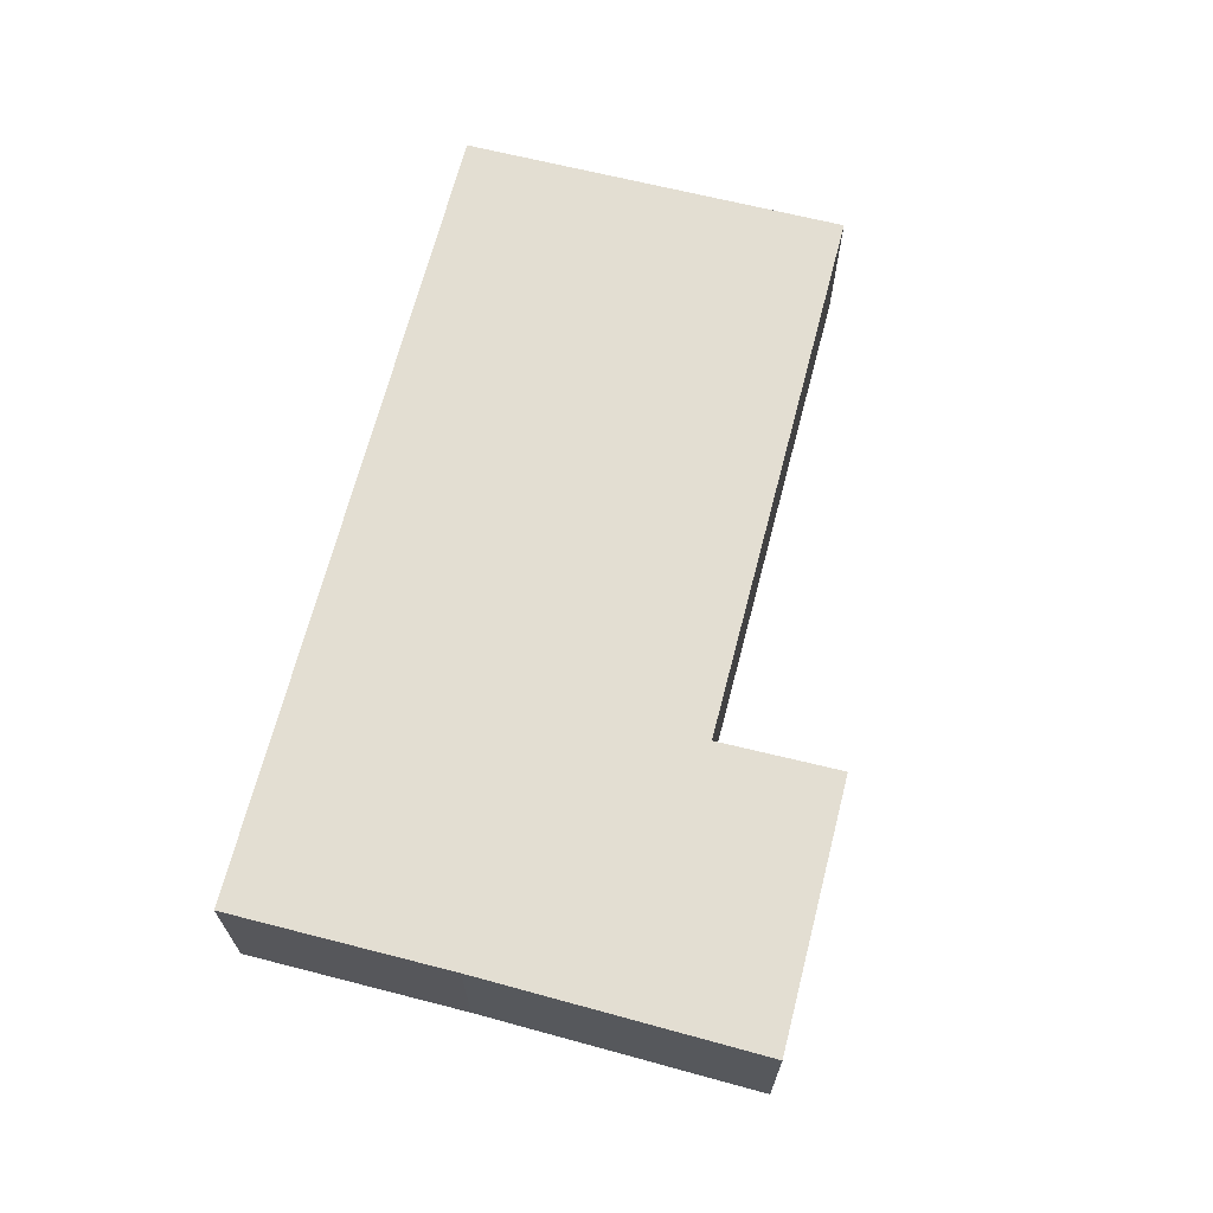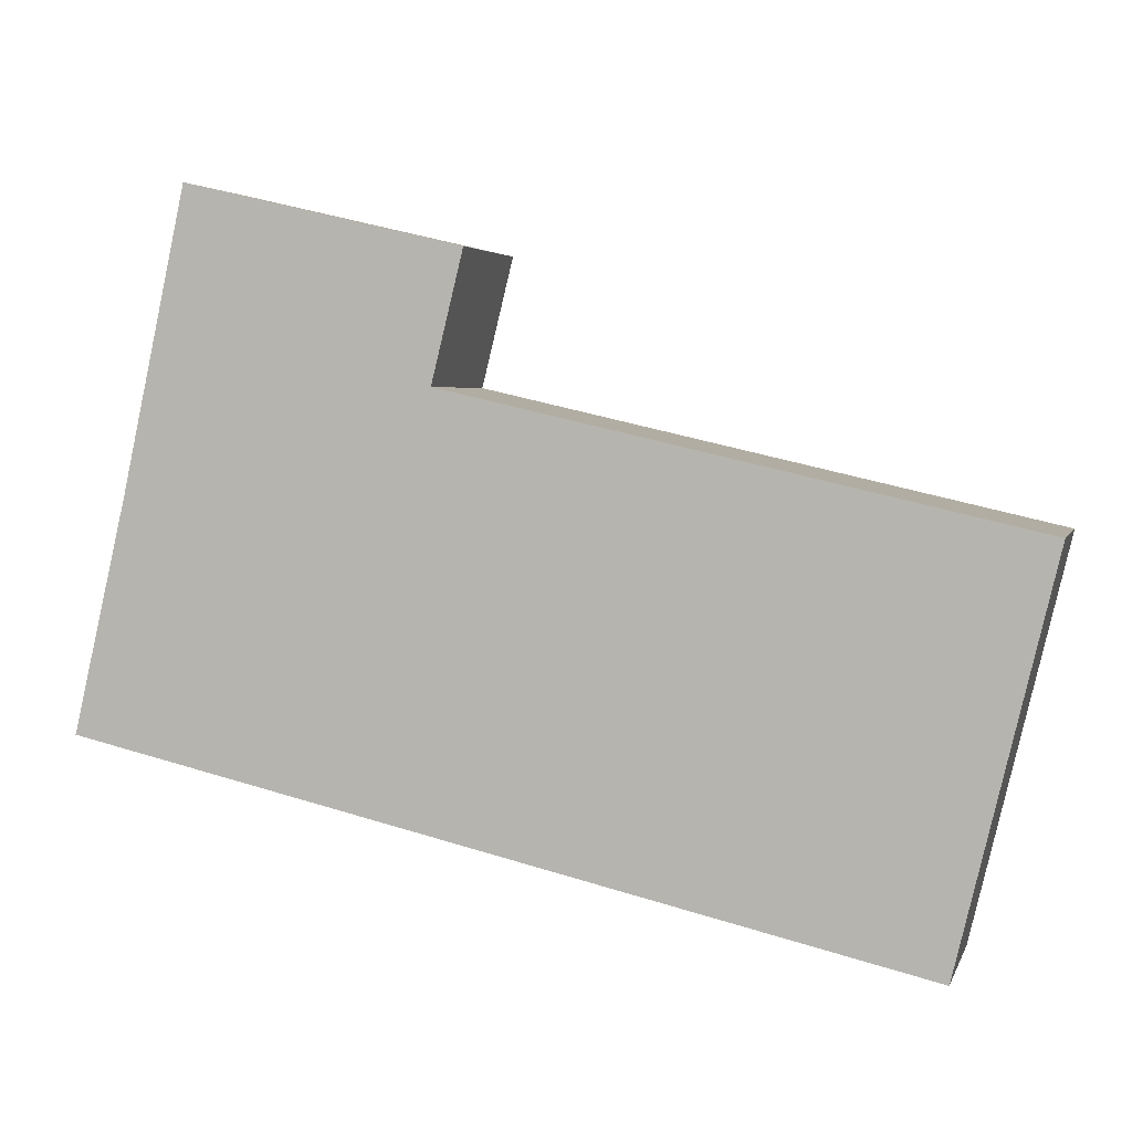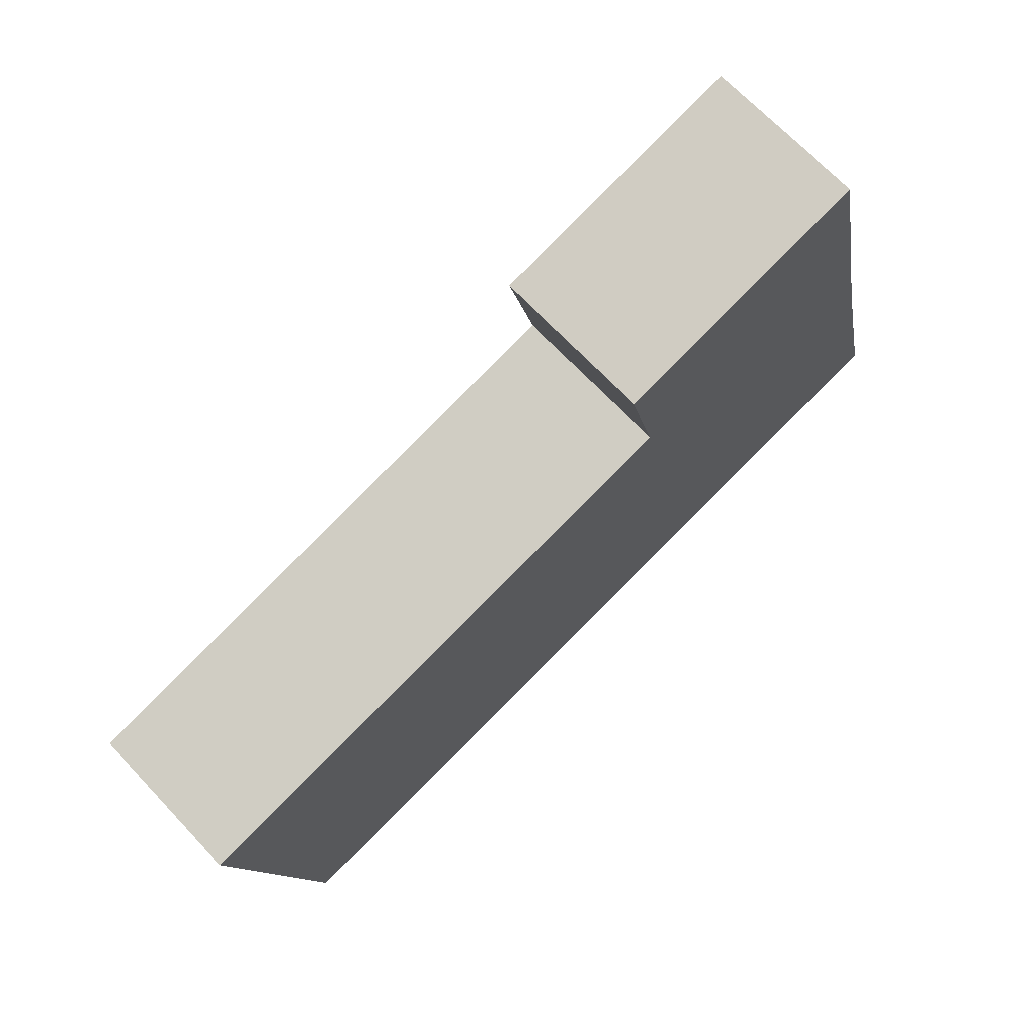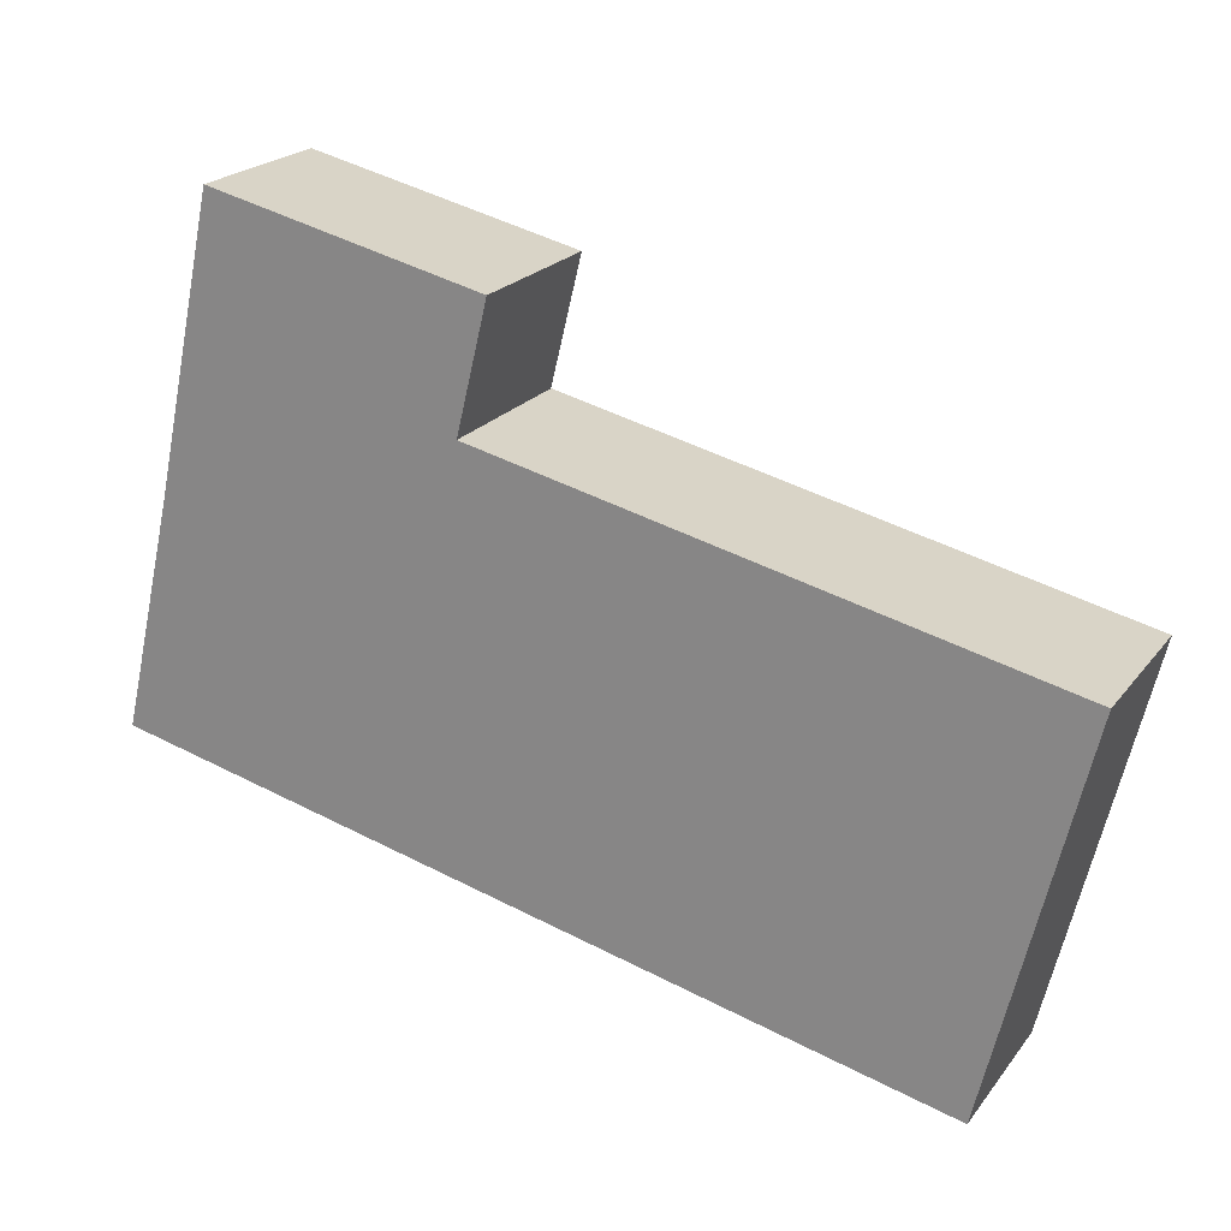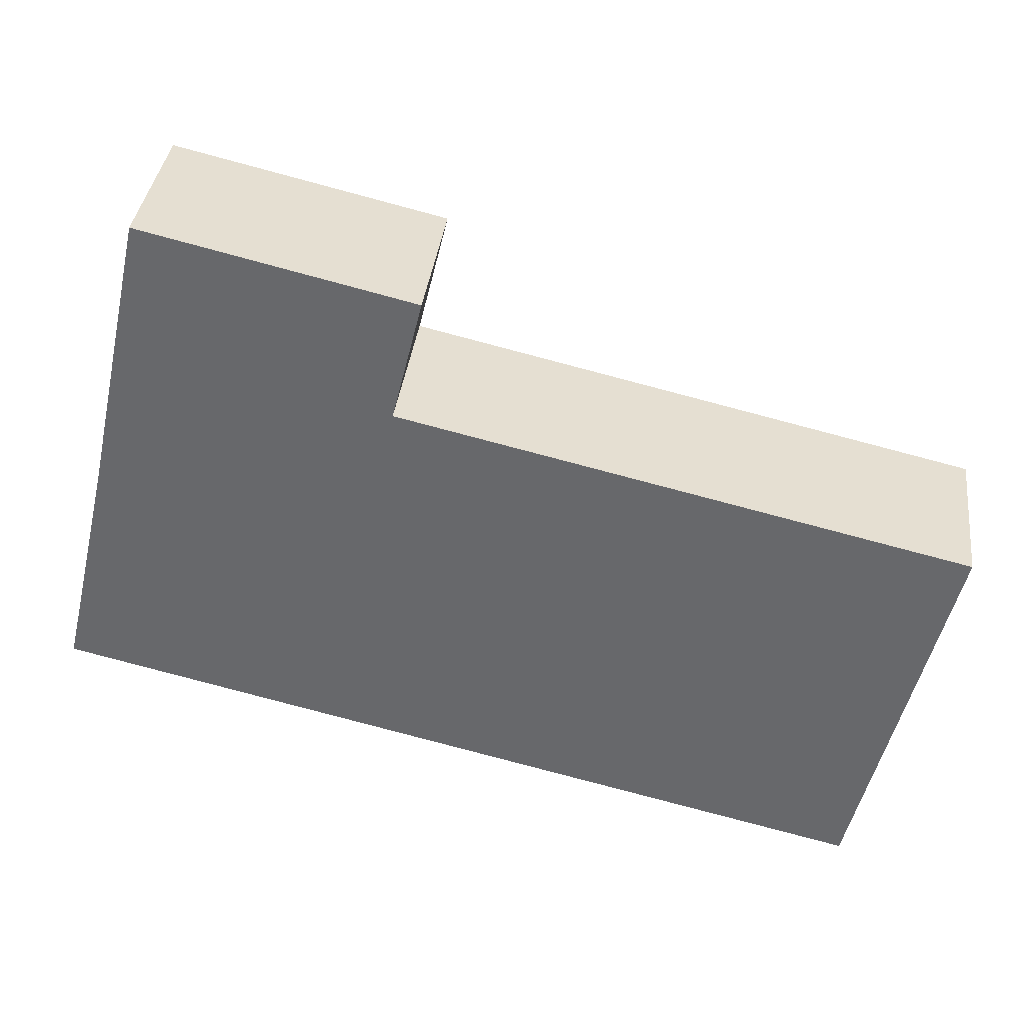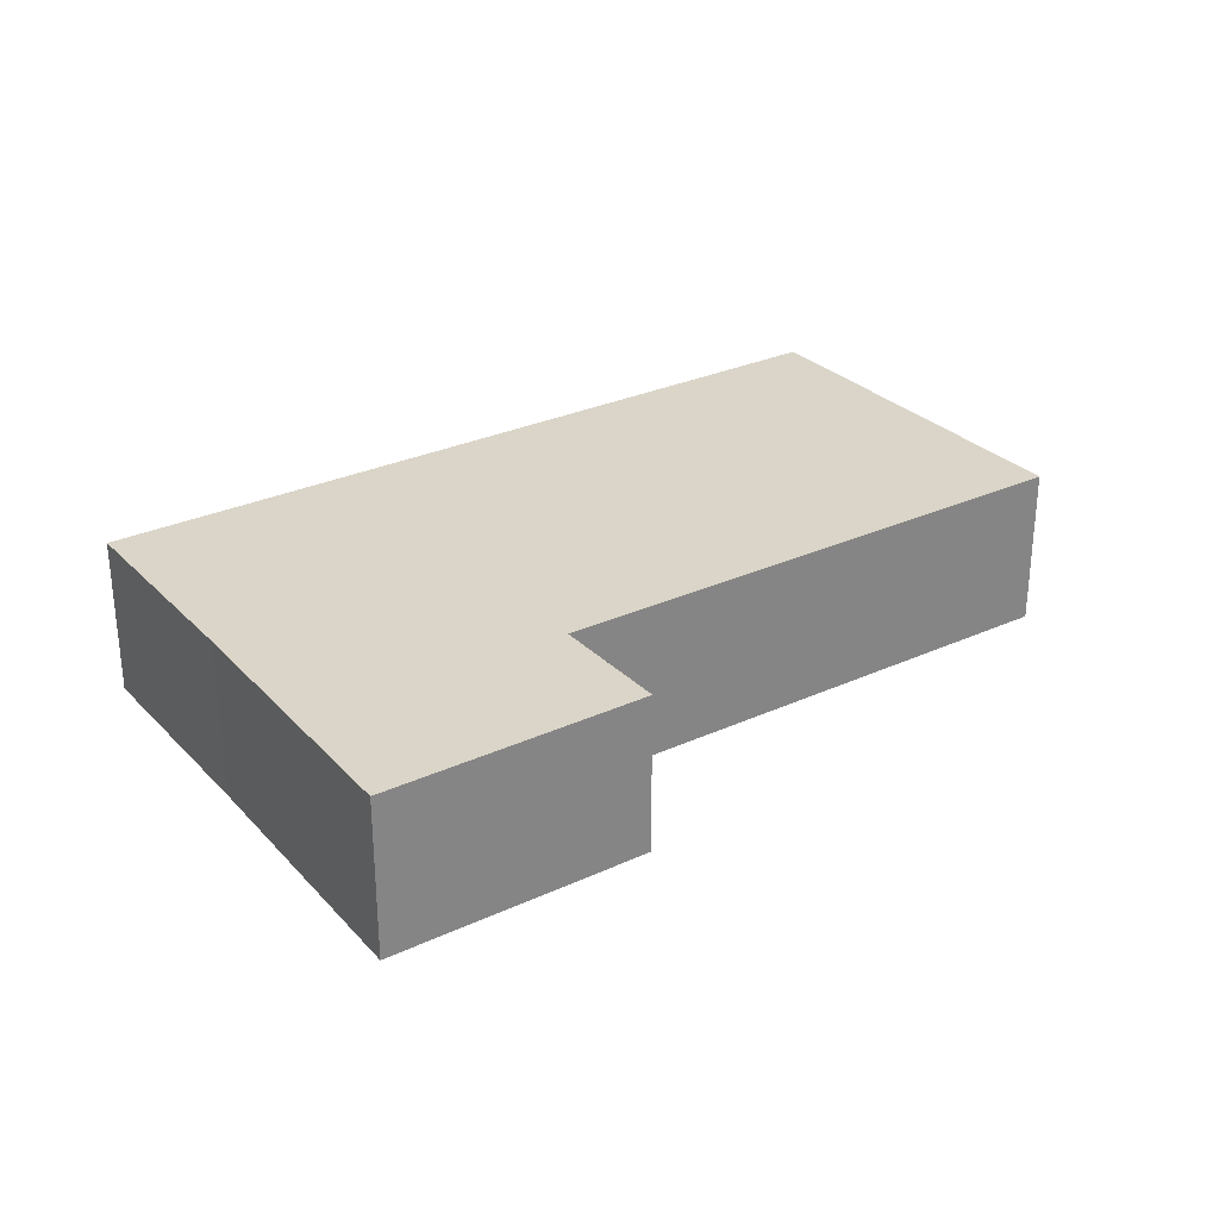
<metadata>
{"format":"obj","ext":"obj","renderer":"f3d","projection":"perspective","resolution":1024,"background":"white","views":[{"elev":67.6,"azim":-62.5,"up":"+Y"},{"elev":3.8,"azim":14.5,"up":"+Z"},{"elev":68.7,"azim":136.7,"up":"+Z"},{"elev":21.7,"azim":26.9,"up":"+Z"},{"elev":36.7,"azim":7.1,"up":"+Z"},{"elev":29.1,"azim":-21.3,"up":"+Y"}]}
</metadata>
<code>
v  14.67 2.923 -3.413
v  6.304 2.923 5.843
v  16.34 2.923 3.545
v  7.88 2.923 -1.833
v  2.055 2.923 9.203
v  6.856 2.923 8.084
v  0.939 2.923 4.038
v  0 2.923 1.79e-16
v  16.34 -2.171e-16 3.545
v  14.67 2.09e-16 -3.413
v  6.856 -4.95e-16 8.084
v  6.304 -3.578e-16 5.843
v  7.88 1.122e-16 -1.833
v  0 0 0
v  0.939 -2.473e-16 4.038
v  2.055 -5.635e-16 9.203
g defaultobject
f 1 2 3
f 2 1 4
f 2 5 6
f 5 2 4
f 5 4 7
f 7 4 8
f 9 1 3
f 1 9 10
f 11 2 6
f 2 11 12
f 10 4 1
f 4 10 13
f 4 13 8
f 8 13 14
f 14 7 8
f 7 14 15
f 7 15 5
f 5 15 16
f 16 6 5
f 6 16 11
f 12 3 2
f 3 12 9
f 9 13 10
f 13 9 12
f 13 12 14
f 14 12 11
f 14 11 15
f 15 11 16

</code>
